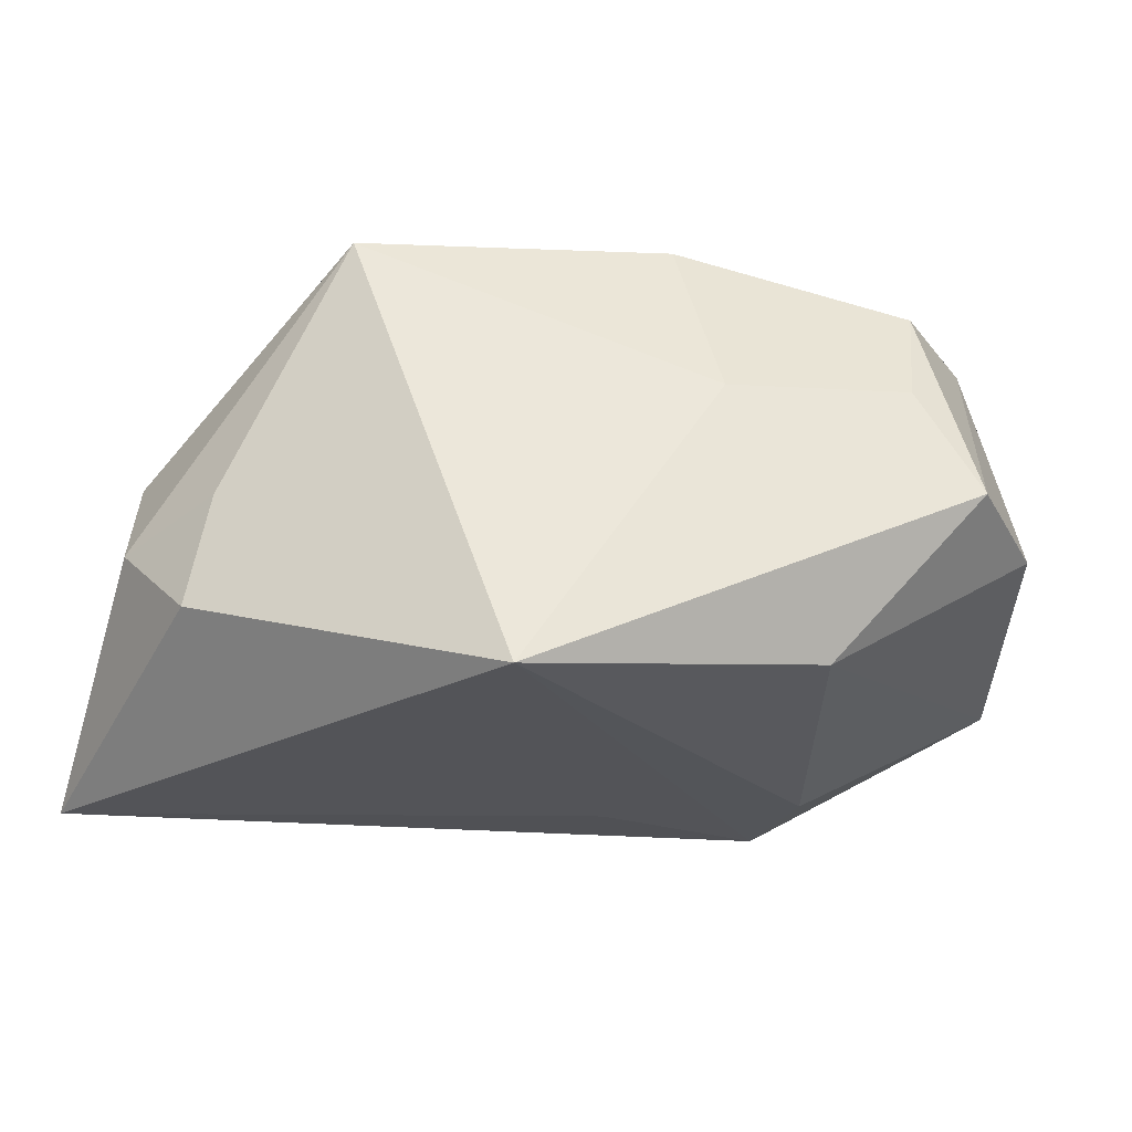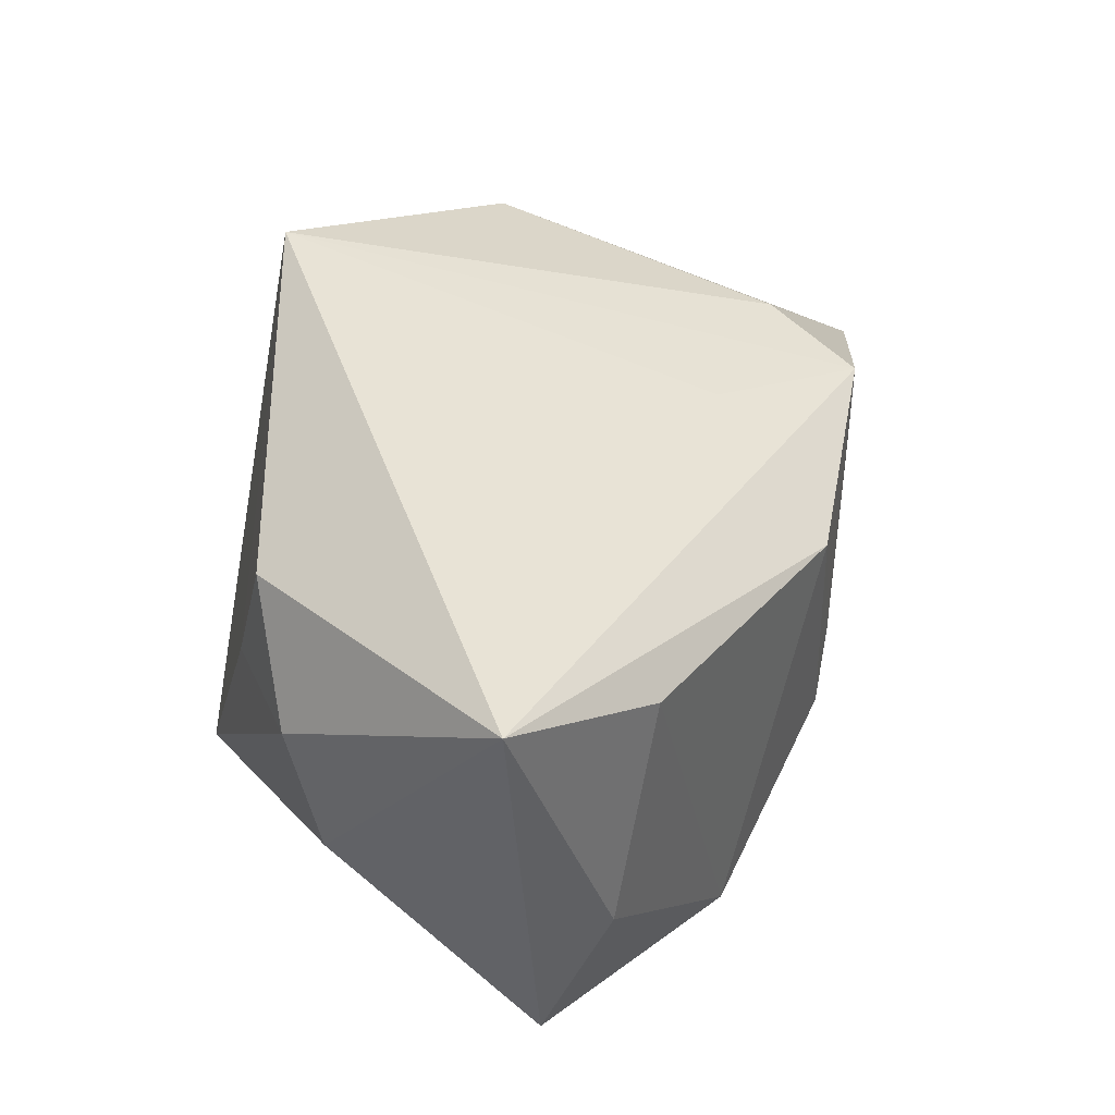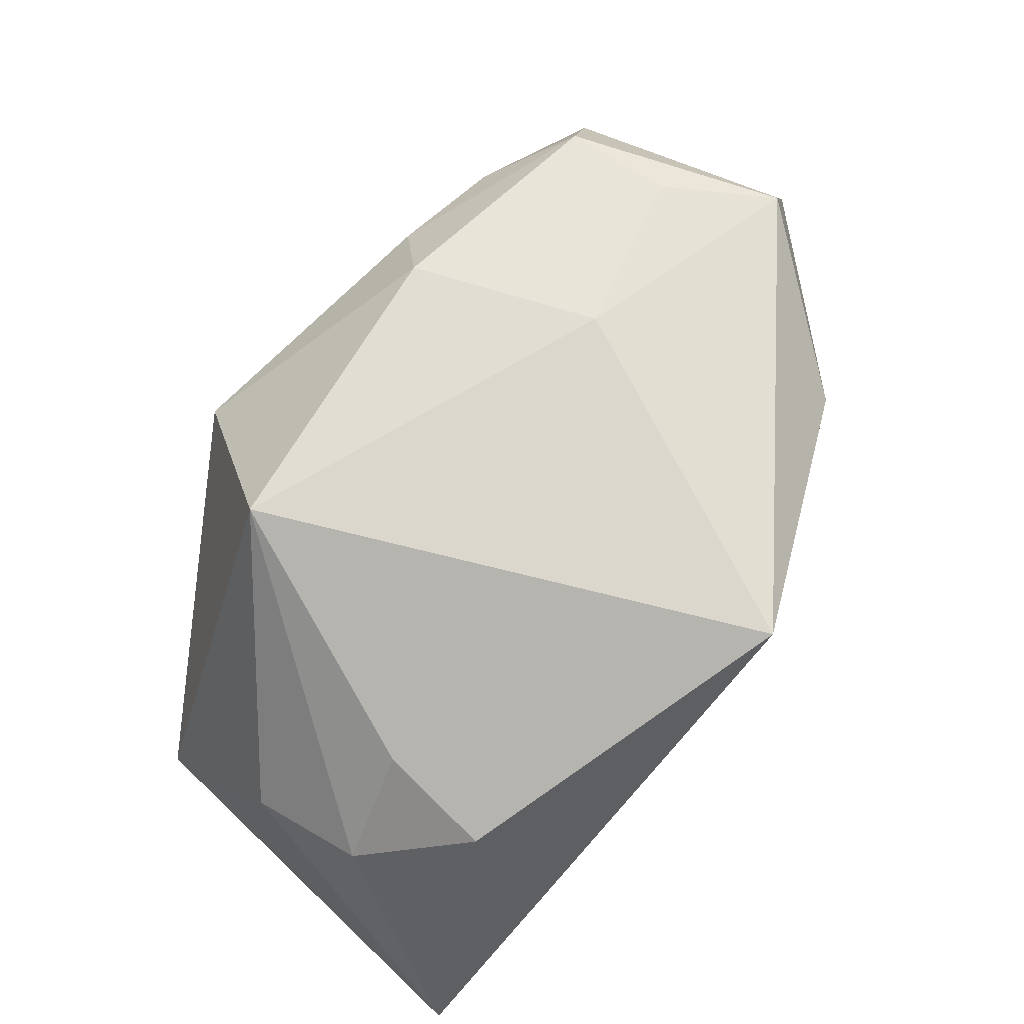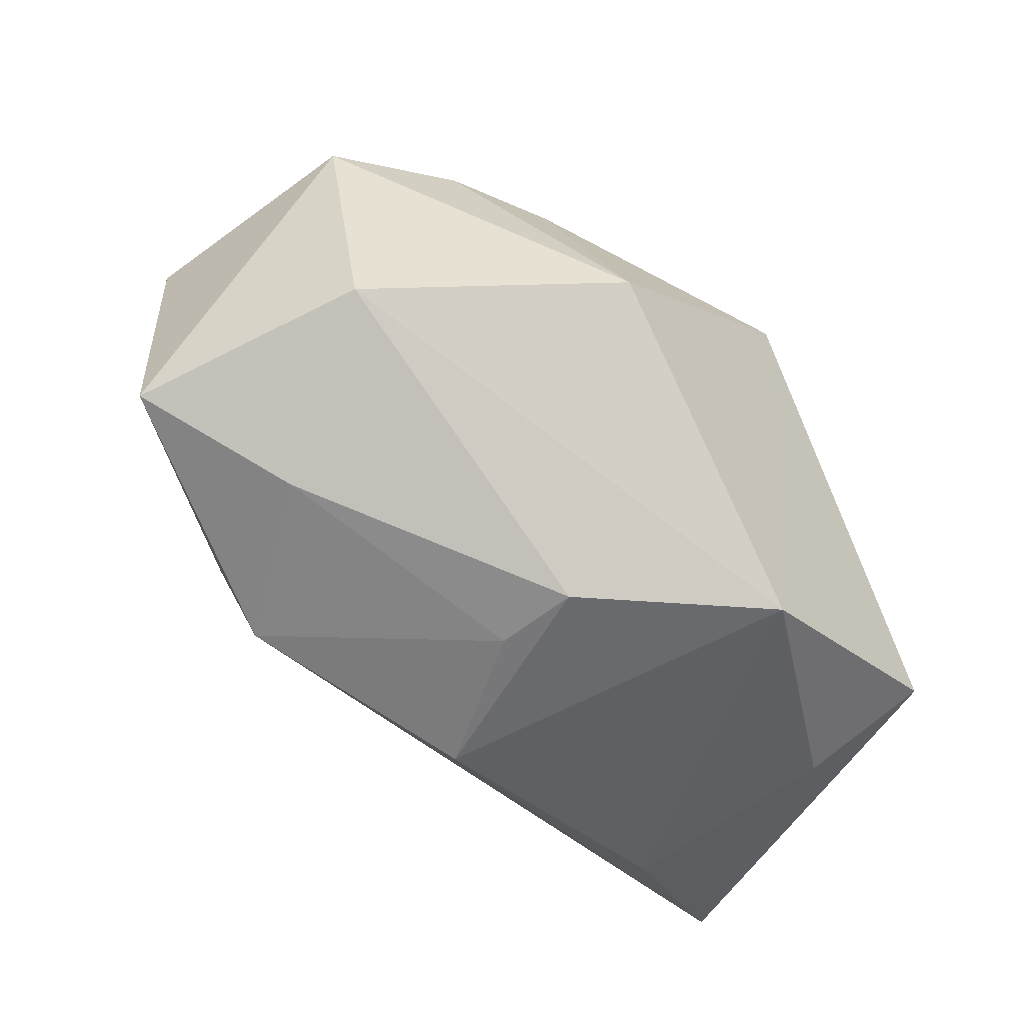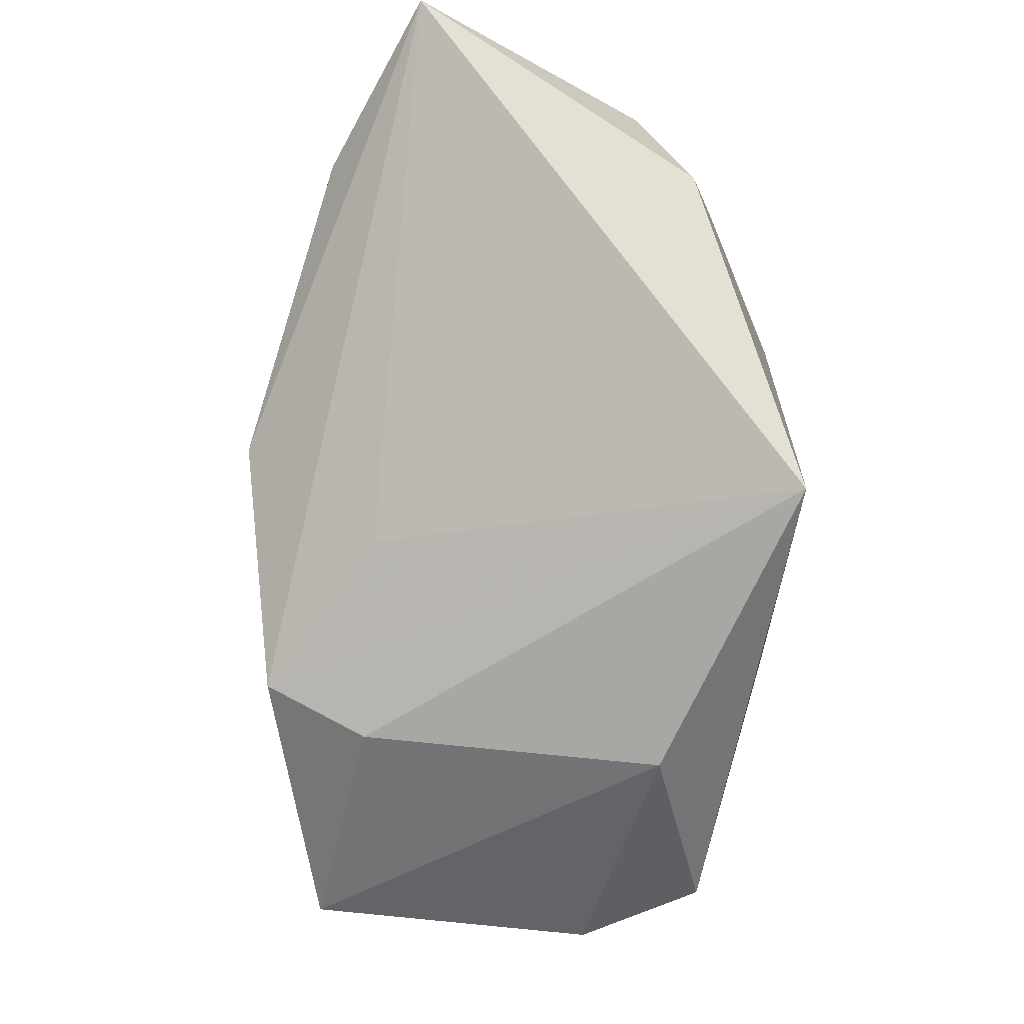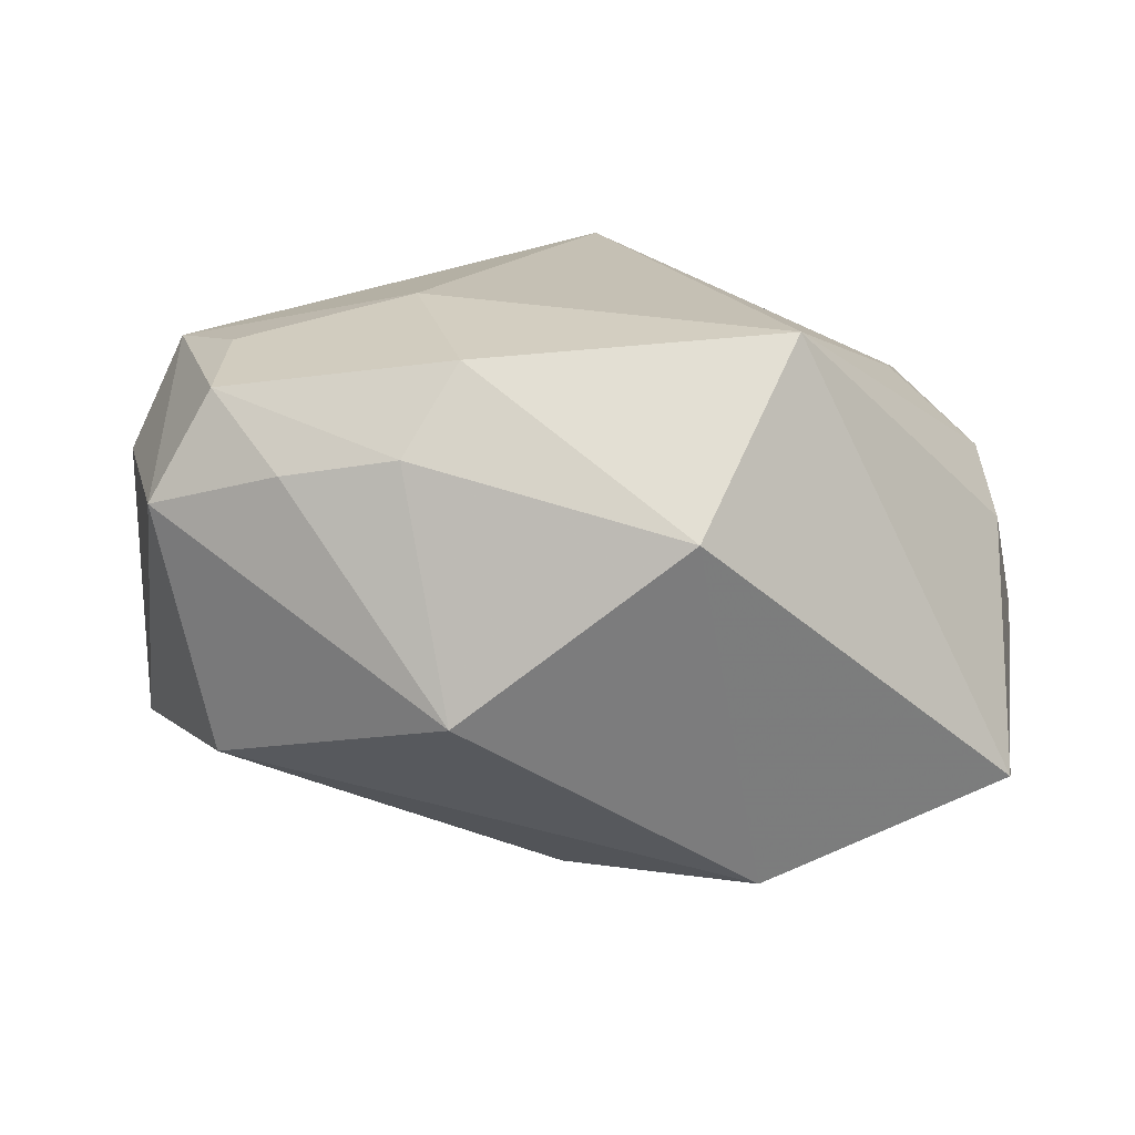
<metadata>
{"format":"obj","ext":"obj","renderer":"f3d","projection":"perspective","resolution":1024,"background":"white","views":[{"elev":51.8,"azim":-168.2,"up":"+Z"},{"elev":48.9,"azim":110.5,"up":"+Y"},{"elev":73.3,"azim":133.6,"up":"+Z"},{"elev":-58.3,"azim":-30.5,"up":"+Z"},{"elev":78.6,"azim":-86.0,"up":"+Y"},{"elev":18.4,"azim":9.6,"up":"+Z"}]}
</metadata>
<code>
v 0.02543 0.01082 0.01544
v 0.01292 -0.02535 0.009522
v -0.03269 -0.0204 0.009056
v 0.03557 0.003086 0.004295
v 0.01916 -0.01195 0.02336
v -0.01095 -0.02301 0.01448
v -0.02516 0.01276 -0.01252
v -0.0005755 -0.008685 -0.02569
v 0.02492 0.01885 -0.01909
v -0.04005 -0.002458 -0.01637
v -0.008529 0.01713 -0.01275
v -0.002977 -0.001624 -0.02543
v -0.02556 -0.003761 -0.0209
v -0.003578 0.02791 0.02336
v -0.007113 -0.01805 0.02148
v -0.03613 0.000342 0.01826
v 0.01732 -0.01565 -0.02316
v 0.02539 0.02073 0.01309
v 0.03343 0.01312 0.007977
v -0.01417 -0.002417 0.02336
v -0.02821 -0.01927 -0.01278
v -0.04069 -0.001517 0.008158
v -0.02895 -0.007759 0.01995
v -0.02099 -0.02268 0.01258
v -0.02784 -0.01752 0.01827
v -4.66e-05 0.01217 -0.02509
v -0.02116 0.01158 -0.02151
v -0.006078 -0.029 -0.005489
v 0.03242 0.0003591 -0.0185
v -0.02612 0.01598 0.01327
v 0.03766 0.02703 -0.01185
v 0.03766 -0.00977 -0.01439
f 32 5 2
f 18 31 14
f 31 32 29
f 14 31 11
f 11 27 14
f 31 27 11
f 26 27 31
f 22 30 10
f 14 5 1
f 1 18 14
f 20 5 14
f 17 29 32
f 8 26 17
f 17 21 8
f 17 28 21
f 17 32 2
f 2 28 17
f 25 20 23
f 16 30 22
f 16 25 23
f 14 30 16
f 16 20 14
f 23 20 16
f 12 26 8
f 27 26 12
f 31 29 9
f 9 26 31
f 29 17 9
f 9 17 26
f 27 10 7
f 7 10 30
f 14 27 7
f 7 30 14
f 8 21 13
f 21 10 13
f 13 12 8
f 13 10 27
f 27 12 13
f 5 32 4
f 4 32 31
f 5 20 15
f 20 25 15
f 2 5 15
f 19 1 5
f 5 4 19
f 18 1 19
f 31 18 19
f 19 4 31
f 3 24 25
f 21 28 3
f 28 24 3
f 22 10 3
f 3 10 21
f 3 16 22
f 25 16 3
f 25 24 6
f 6 15 25
f 2 15 6
f 6 28 2
f 6 24 28

</code>
